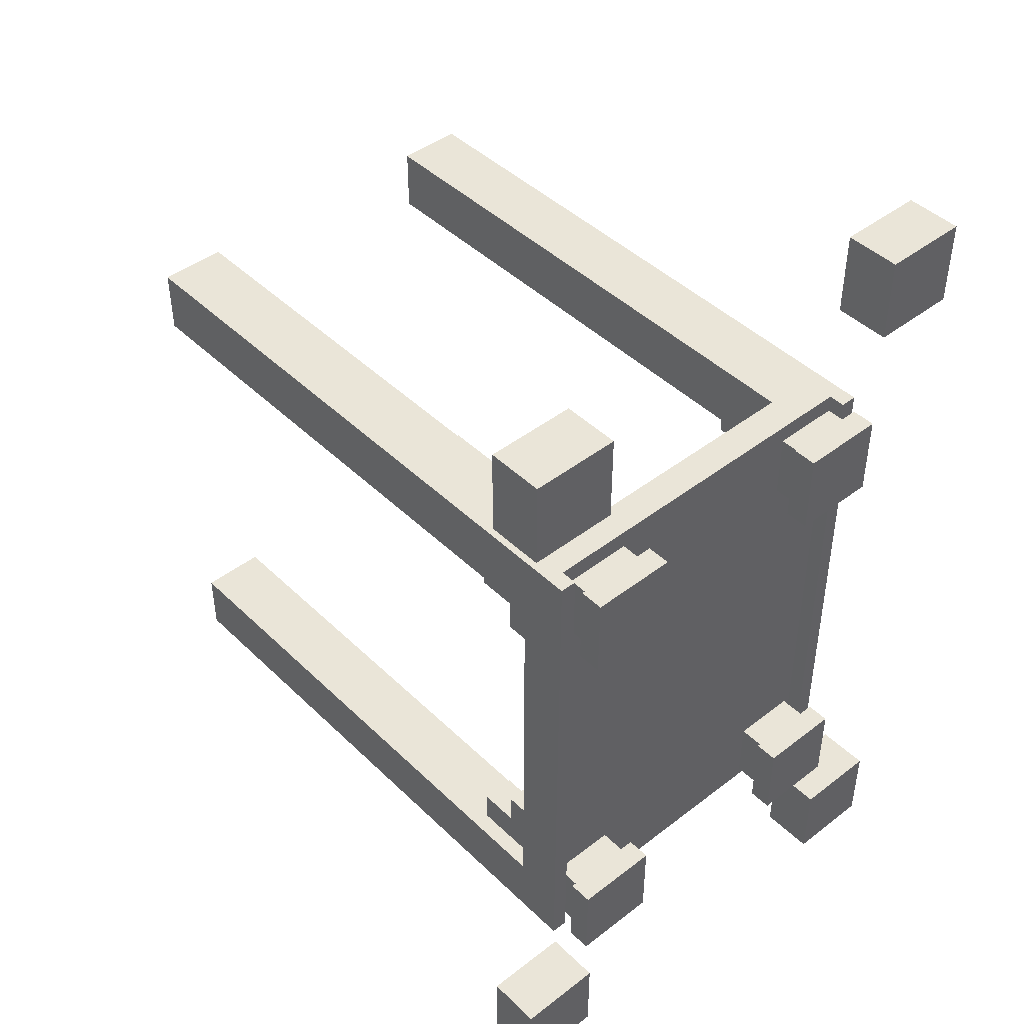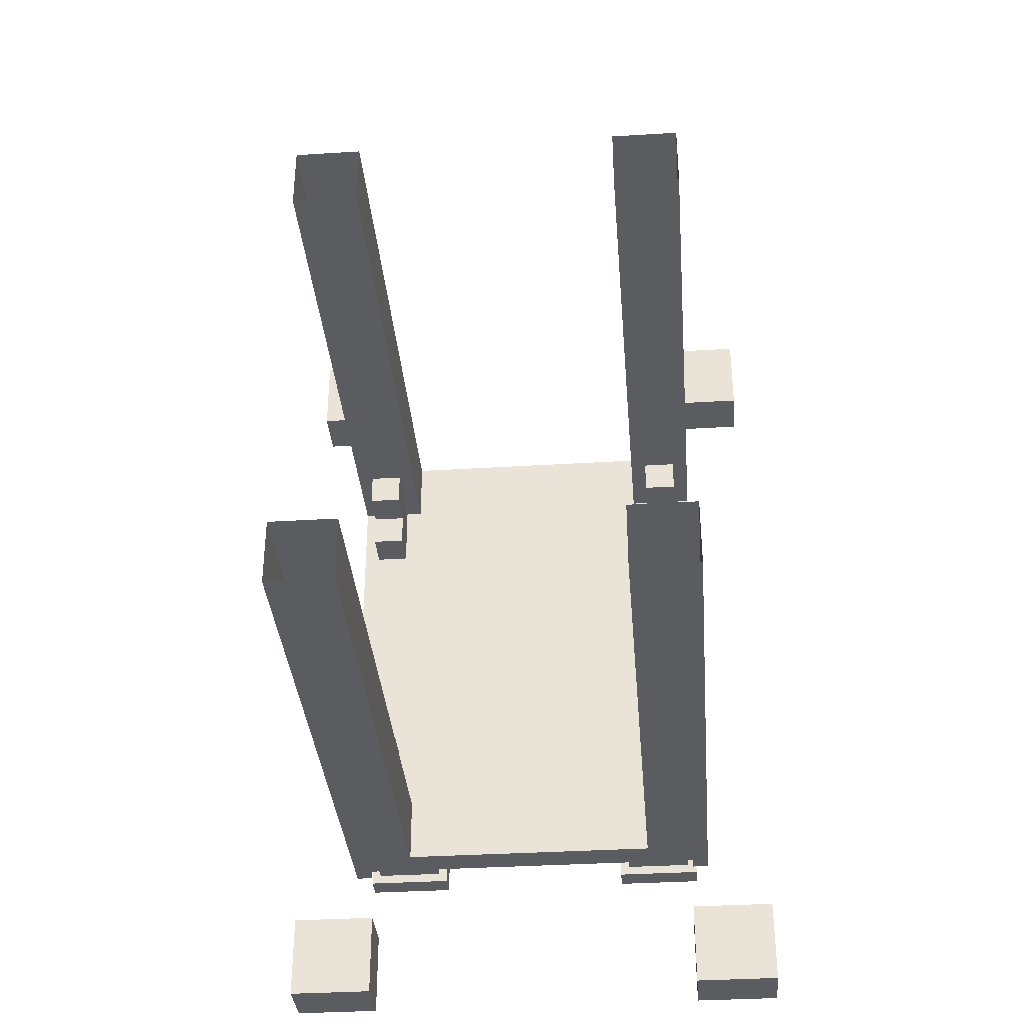
<metadata>
{"format":"obj","ext":"obj","renderer":"f3d","projection":"perspective","resolution":1024,"background":"white","views":[{"elev":44.5,"azim":-41.9,"up":"+Y"},{"elev":-35.3,"azim":-175.3,"up":"+Y"}]}
</metadata>
<code>
g fort_stronghold_bridge
v 5.536 8.06 -0.07202
v -5.464 8.06 -0.07202
v -5.964 8.06 -1.072
v 6.036 8.06 -1.072
v 5.536 8.06 0.428
v 6.036 8.06 0.428
v -5.964 8.06 0.428
v -5.464 8.06 0.428
v 5.536 -8.125 -0.07202
v 6.036 -8.125 -1.072
v -5.964 -8.125 -1.072
v -5.464 -8.125 -0.07202
v 6.036 -8.125 0.428
v 5.536 -8.125 0.428
v -5.464 -8.125 0.428
v -5.964 -8.125 0.428
v 6.036 8.06 -0.07202
v 6.036 -8.125 -0.07202
v 6.036 -8.125 0.428
v 6.036 8.06 0.428
v -5.464 -8.125 -0.07202
v -5.464 -8.125 0.428
v -5.464 8.06 0.428
v -5.464 8.06 -0.07202
v 5.536 8.06 0.428
v 5.536 -8.125 0.428
v 5.536 -8.125 -0.07202
v 5.536 8.06 -0.07202
v 5.536 -8.125 0.428
v 5.536 8.06 0.428
v 6.036 8.06 0.428
v 6.036 -8.125 0.428
v -5.964 -8.125 0.428
v -5.964 -8.125 -0.07202
v -5.964 8.06 -0.07202
v -5.964 8.06 0.428
v -5.964 8.06 -0.07202
v -5.964 -8.125 -0.07202
v -5.964 -8.125 -1.072
v -5.964 8.06 -1.072
v 6.036 -8.125 -0.07202
v 6.036 8.06 -0.07202
v 6.036 8.06 -1.072
v 6.036 -8.125 -1.072
v -5.964 8.06 0.428
v -5.464 8.06 0.428
v -5.464 -8.125 0.428
v -5.964 -8.125 0.428
v -5.464 -8.125 -0.07202
v -5.464 8.06 -0.07202
v 5.536 8.06 -0.07202
v 5.536 -8.125 -0.07202
v 6.036 -8.125 -1.072
v 6.036 8.06 -1.072
v -5.964 8.06 -1.072
v -5.964 -8.125 -1.072
v 5.579 -8.134 1.562
v 5.579 -5.553 1.562
v 5.579 -5.553 0.8362
v 5.579 -8.134 0.8362
v 2.999 -5.553 1.562
v 2.999 -8.134 1.562
v 2.999 -8.134 0.8362
v 2.999 -5.553 0.8362
v 5.579 -8.134 0.8362
v 2.999 -8.134 0.8362
v 2.999 -8.134 1.562
v 5.579 -8.134 1.562
v 5.579 -5.553 1.562
v 2.999 -5.553 1.562
v 2.999 -5.553 0.8362
v 5.579 -5.553 0.8362
v -2.999 -5.553 1.562
v -2.999 -5.553 0.8362
v -2.999 -8.134 0.8362
v -2.999 -8.134 1.562
v -5.579 -8.134 0.8362
v -5.579 -8.134 1.562
v -2.999 -8.134 1.562
v -2.999 -8.134 0.8362
v -5.579 -5.553 1.562
v -5.579 -5.553 0.8362
v -2.999 -5.553 0.8362
v -2.999 -5.553 1.562
v 5.579 -8.134 1.562
v 2.999 -8.134 1.562
v 2.999 -5.553 1.562
v 5.579 -5.553 1.562
v -5.579 -8.134 1.562
v -5.579 -8.134 0.8362
v -5.579 -5.553 0.8362
v -5.579 -5.553 1.562
v -5.579 -8.134 1.562
v -5.579 -5.553 1.562
v -2.999 -5.553 1.562
v -2.999 -8.134 1.562
v -5.579 -8.134 0.8362
v -2.999 -8.134 0.8362
v -2.999 -5.553 0.8362
v -5.579 -5.553 0.8362
v 2.999 -8.134 0.8362
v 5.579 -8.134 0.8362
v 5.579 -5.553 0.8362
v 2.999 -5.553 0.8362
v 5.302 -7.857 0.8362
v 5.302 -5.831 0.8362
v 5.302 -5.831 -0.07202
v 5.302 -7.857 -0.07202
v 3.276 -5.831 0.8362
v 3.276 -7.857 0.8362
v 3.276 -7.857 -0.07202
v 3.276 -5.831 -0.07202
v 5.302 -7.857 -0.07202
v 3.276 -7.857 -0.07202
v 3.276 -7.857 0.8362
v 5.302 -7.857 0.8362
v 5.302 -5.831 0.8362
v 3.276 -5.831 0.8362
v 3.276 -5.831 -0.07202
v 5.302 -5.831 -0.07202
v -3.276 -5.831 0.8362
v -3.276 -5.831 -0.07202
v -3.276 -7.857 -0.07202
v -3.276 -7.857 0.8362
v -5.302 -7.857 -0.07202
v -5.302 -7.857 0.8362
v -3.276 -7.857 0.8362
v -3.276 -7.857 -0.07202
v -5.302 -5.831 0.8362
v -5.302 -5.831 -0.07202
v -3.276 -5.831 -0.07202
v -3.276 -5.831 0.8362
v 5.302 -7.857 0.8362
v 3.276 -7.857 0.8362
v 3.276 -5.831 0.8362
v 5.302 -5.831 0.8362
v -5.302 -7.857 0.8362
v -5.302 -7.857 -0.07202
v -5.302 -5.831 -0.07202
v -5.302 -5.831 0.8362
v -5.302 -7.857 0.8362
v -5.302 -5.831 0.8362
v -3.276 -5.831 0.8362
v -3.276 -7.857 0.8362
v -5.302 -7.857 -0.07202
v -3.276 -7.857 -0.07202
v -3.276 -5.831 -0.07202
v -5.302 -5.831 -0.07202
v 3.276 -7.857 -0.07202
v 5.302 -7.857 -0.07202
v 5.302 -5.831 -0.07202
v 3.276 -5.831 -0.07202
v -3.964 -8.125 -1.072
v -3.964 -6.125 -1.072
v -3.964 -6.125 -9.351
v -3.964 -8.125 -9.351
v -5.964 -6.125 -9.351
v -5.964 -6.125 -1.072
v -5.964 -8.125 -1.072
v -5.964 -8.125 -9.351
v -3.964 -8.125 -9.351
v -5.964 -8.125 -9.351
v -5.964 -8.125 -1.072
v -3.964 -8.125 -1.072
v -5.464 -5.125 -3.422
v -4.464 -5.125 -3.422
v -4.464 -5.125 -2.247
v -5.464 -5.125 -2.247
v -5.464 -4.125 -2.247
v -5.464 -5.125 -2.247
v -4.464 -5.125 -2.247
v -4.464 -4.125 -2.247
v -5.464 -4.125 -2.247
v -4.464 -4.125 -2.247
v -4.464 -4.125 -1.072
v -5.464 -4.125 -1.072
v -5.464 -5.125 -2.247
v -5.464 -4.125 -2.247
v -5.464 -4.125 -1.072
v -5.464 -6.125 -1.072
v -5.464 -6.125 -3.422
v -5.464 -5.125 -3.422
v 6.036 -8.125 -1.072
v 6.036 -6.125 -1.072
v 6.036 -6.125 -9.351
v 6.036 -8.125 -9.351
v 4.036 -6.125 -9.351
v 4.036 -6.125 -1.072
v 4.036 -8.125 -1.072
v 4.036 -8.125 -9.351
v 6.036 -8.125 -9.351
v 4.036 -8.125 -9.351
v 4.036 -8.125 -1.072
v 6.036 -8.125 -1.072
v 4.536 -5.125 -3.422
v 5.536 -5.125 -3.422
v 5.536 -5.125 -2.247
v 4.536 -5.125 -2.247
v 4.536 -4.125 -2.247
v 4.536 -5.125 -2.247
v 5.536 -5.125 -2.247
v 5.536 -4.125 -2.247
v 4.536 -4.125 -2.247
v 5.536 -4.125 -2.247
v 5.536 -4.125 -1.072
v 4.536 -4.125 -1.072
v 4.536 -5.125 -2.247
v 4.536 -4.125 -2.247
v 4.536 -4.125 -1.072
v 4.536 -6.125 -1.072
v 4.536 -6.125 -3.422
v 4.536 -5.125 -3.422
v 6.036 8.06 -1.072
v 6.036 8.06 -9.351
v 6.036 6.06 -9.351
v 6.036 6.06 -1.072
v 6.036 8.06 -9.351
v 6.036 8.06 -1.072
v 4.036 8.06 -1.072
v 4.036 8.06 -9.351
v 4.536 5.06 -3.422
v 4.536 5.06 -2.247
v 5.536 5.06 -2.247
v 5.536 5.06 -3.422
v 4.536 4.06 -2.247
v 5.536 4.06 -2.247
v 5.536 5.06 -2.247
v 4.536 5.06 -2.247
v 4.536 5.06 -3.422
v 5.536 5.06 -3.422
v 5.536 6.06 -3.422
v 4.536 6.06 -3.422
v 4.536 4.06 -2.247
v 4.536 4.06 -1.072
v 5.536 4.06 -1.072
v 5.536 4.06 -2.247
v 4.536 5.06 -2.247
v 4.536 6.06 -1.072
v 4.536 4.06 -1.072
v 4.536 4.06 -2.247
v 4.536 6.06 -3.422
v 4.536 5.06 -3.422
v -3.964 8.06 -1.072
v -3.964 8.06 -9.351
v -3.964 6.06 -9.351
v -3.964 6.06 -1.072
v -5.964 6.06 -1.072
v -5.964 6.06 -9.351
v -5.964 8.06 -9.351
v -5.964 8.06 -1.072
v -3.964 8.06 -9.351
v -3.964 8.06 -1.072
v -5.964 8.06 -1.072
v -5.964 8.06 -9.351
v -5.464 5.06 -3.422
v -5.464 5.06 -2.247
v -4.464 5.06 -2.247
v -4.464 5.06 -3.422
v -5.464 4.06 -2.247
v -4.464 4.06 -2.247
v -4.464 5.06 -2.247
v -5.464 5.06 -2.247
v -5.464 5.06 -3.422
v -4.464 5.06 -3.422
v -4.464 6.06 -3.422
v -5.464 6.06 -3.422
v -5.464 4.06 -2.247
v -5.464 4.06 -1.072
v -4.464 4.06 -1.072
v -4.464 4.06 -2.247
v -5.464 5.06 -2.247
v -5.464 6.06 -1.072
v -5.464 4.06 -1.072
v -5.464 6.06 -3.422
v -5.464 4.06 -2.247
v -5.464 5.06 -3.422
v 4.036 6.06 -1.072
v 4.036 6.06 -9.351
v 4.036 8.06 -9.351
v 4.036 8.06 -1.072
v 5.536 6.06 -1.072
v 5.536 6.06 -3.422
v 5.536 5.06 -2.247
v 5.536 4.06 -1.072
v 5.536 4.06 -2.247
v 5.536 5.06 -3.422
v -4.464 6.06 -1.072
v -4.464 6.06 -3.422
v -4.464 5.06 -2.247
v -4.464 4.06 -1.072
v -4.464 4.06 -2.247
v -4.464 5.06 -3.422
v -4.464 -6.125 -3.422
v -4.464 -6.125 -1.072
v -4.464 -5.125 -2.247
v -4.464 -4.125 -1.072
v -4.464 -5.125 -3.422
v -4.464 -4.125 -2.247
v -5.464 -5.125 -3.422
v -5.464 -6.125 -3.422
v -4.464 -6.125 -3.422
v -4.464 -5.125 -3.422
v 5.536 -6.125 -3.422
v 5.536 -6.125 -1.072
v 5.536 -5.125 -2.247
v 5.536 -4.125 -1.072
v 5.536 -5.125 -3.422
v 5.536 -4.125 -2.247
v 4.536 -5.125 -3.422
v 4.536 -6.125 -3.422
v 5.536 -6.125 -3.422
v 5.536 -5.125 -3.422
v -3.964 -6.125 -9.351
v -3.964 -6.125 -1.072
v -5.964 -6.125 -1.072
v -5.964 -6.125 -9.351
v 6.036 -6.125 -9.351
v 6.036 -6.125 -1.072
v 4.036 -6.125 -1.072
v 4.036 -6.125 -9.351
v 6.036 6.06 -9.351
v 4.036 6.06 -9.351
v 4.036 6.06 -1.072
v 6.036 6.06 -1.072
v -3.964 6.06 -9.351
v -5.964 6.06 -9.351
v -5.964 6.06 -1.072
v -3.964 6.06 -1.072
v 5.404 -12.44 1.603
v 5.404 -12.44 -0.07202
v 5.404 -9.825 -0.07202
v 5.404 -9.825 1.603
v 8.024 -9.825 1.603
v 8.024 -9.825 -0.07202
v 8.024 -12.44 -0.07202
v 8.024 -12.44 1.603
v 5.404 -12.44 -0.07202
v 5.404 -12.44 1.603
v 8.024 -12.44 1.603
v 8.024 -12.44 -0.07202
v 5.404 -9.825 1.603
v 5.404 -9.825 -0.07202
v 8.024 -9.825 -0.07202
v 8.024 -9.825 1.603
v 5.404 -12.44 1.603
v 5.404 -9.825 1.603
v 8.024 -9.825 1.603
v 8.024 -12.44 1.603
v 5.404 -12.44 -0.07202
v 8.024 -12.44 -0.07202
v 8.024 -9.825 -0.07202
v 5.404 -9.825 -0.07202
v -8.017 -12.44 1.603
v -8.017 -12.44 -0.07202
v -8.017 -9.825 -0.07202
v -8.017 -9.825 1.603
v -5.398 -9.825 1.603
v -5.398 -9.825 -0.07202
v -5.398 -12.44 -0.07202
v -5.398 -12.44 1.603
v -8.017 -12.44 -0.07202
v -8.017 -12.44 1.603
v -5.398 -12.44 1.603
v -5.398 -12.44 -0.07202
v -8.017 -9.825 1.603
v -8.017 -9.825 -0.07202
v -5.398 -9.825 -0.07202
v -5.398 -9.825 1.603
v -8.017 -12.44 1.603
v -8.017 -9.825 1.603
v -5.398 -9.825 1.603
v -5.398 -12.44 1.603
v -8.017 -12.44 -0.07202
v -5.398 -12.44 -0.07202
v -5.398 -9.825 -0.07202
v -8.017 -9.825 -0.07202
v 5.579 5.454 1.562
v 5.579 8.035 1.562
v 5.579 8.035 0.8362
v 5.579 5.454 0.8362
v 2.999 8.035 1.562
v 2.999 5.454 1.562
v 2.999 5.454 0.8362
v 2.999 8.035 0.8362
v 5.579 5.454 0.8362
v 2.999 5.454 0.8362
v 2.999 5.454 1.562
v 5.579 5.454 1.562
v 5.579 8.035 1.562
v 2.999 8.035 1.562
v 2.999 8.035 0.8362
v 5.579 8.035 0.8362
v -2.999 8.035 1.562
v -2.999 8.035 0.8362
v -2.999 5.454 0.8362
v -2.999 5.454 1.562
v -5.579 5.454 0.8362
v -5.579 5.454 1.562
v -2.999 5.454 1.562
v -2.999 5.454 0.8362
v -5.579 8.035 1.562
v -5.579 8.035 0.8362
v -2.999 8.035 0.8362
v -2.999 8.035 1.562
v 5.579 5.454 1.562
v 2.999 5.454 1.562
v 2.999 8.035 1.562
v 5.579 8.035 1.562
v -5.579 5.454 1.562
v -5.579 5.454 0.8362
v -5.579 8.035 0.8362
v -5.579 8.035 1.562
v -5.579 5.454 1.562
v -5.579 8.035 1.562
v -2.999 8.035 1.562
v -2.999 5.454 1.562
v -5.579 5.454 0.8362
v -2.999 5.454 0.8362
v -2.999 8.035 0.8362
v -5.579 8.035 0.8362
v 2.999 5.454 0.8362
v 5.579 5.454 0.8362
v 5.579 8.035 0.8362
v 2.999 8.035 0.8362
v 5.302 5.731 0.8362
v 5.302 7.757 0.8362
v 5.302 7.757 0.11
v 5.302 5.731 0.11
v 3.276 7.757 0.8362
v 3.276 5.731 0.8362
v 3.276 5.731 0.11
v 3.276 7.757 0.11
v 5.302 5.731 0.11
v 3.276 5.731 0.11
v 3.276 5.731 0.8362
v 5.302 5.731 0.8362
v 5.302 7.757 0.8362
v 3.276 7.757 0.8362
v 3.276 7.757 0.11
v 5.302 7.757 0.11
v -3.276 7.757 0.8362
v -3.276 7.757 0.11
v -3.276 5.731 0.11
v -3.276 5.731 0.8362
v -5.302 5.731 0.11
v -5.302 5.731 0.8362
v -3.276 5.731 0.8362
v -3.276 5.731 0.11
v -5.302 7.757 0.8362
v -5.302 7.757 0.11
v -3.276 7.757 0.11
v -3.276 7.757 0.8362
v 5.302 5.731 0.8362
v 3.276 5.731 0.8362
v 3.276 7.757 0.8362
v 5.302 7.757 0.8362
v -5.302 5.731 0.8362
v -5.302 5.731 0.11
v -5.302 7.757 0.11
v -5.302 7.757 0.8362
v -5.302 5.731 0.8362
v -5.302 7.757 0.8362
v -3.276 7.757 0.8362
v -3.276 5.731 0.8362
v -5.302 5.731 0.11
v -3.276 5.731 0.11
v -3.276 7.757 0.11
v -5.302 7.757 0.11
v 3.276 5.731 0.11
v 5.302 5.731 0.11
v 5.302 7.757 0.11
v 3.276 7.757 0.11
v 5.404 11.48 1.603
v 5.404 11.48 -0.07202
v 5.404 14.1 -0.07202
v 5.404 14.1 1.603
v 8.024 14.1 1.603
v 8.024 14.1 -0.07202
v 8.024 11.48 -0.07202
v 8.024 11.48 1.603
v 5.404 11.48 -0.07202
v 5.404 11.48 1.603
v 8.024 11.48 1.603
v 8.024 11.48 -0.07202
v 5.404 14.1 1.603
v 5.404 14.1 -0.07202
v 8.024 14.1 -0.07202
v 8.024 14.1 1.603
v 5.404 11.48 1.603
v 5.404 14.1 1.603
v 8.024 14.1 1.603
v 8.024 11.48 1.603
v 5.404 11.48 -0.07202
v 8.024 11.48 -0.07202
v 8.024 14.1 -0.07202
v 5.404 14.1 -0.07202
v -8.017 11.48 1.603
v -8.017 11.48 -0.07201
v -8.017 14.1 -0.07201
v -8.017 14.1 1.603
v -5.398 14.1 1.603
v -5.398 14.1 -0.07201
v -5.398 11.48 -0.07201
v -5.398 11.48 1.603
v -8.017 11.48 -0.07201
v -8.017 11.48 1.603
v -5.398 11.48 1.603
v -5.398 11.48 -0.07201
v -8.017 14.1 1.603
v -8.017 14.1 -0.07201
v -5.398 14.1 -0.07201
v -5.398 14.1 1.603
v -8.017 11.48 1.603
v -8.017 14.1 1.603
v -5.398 14.1 1.603
v -5.398 11.48 1.603
v -8.017 11.48 -0.07201
v -5.398 11.48 -0.07201
v -5.398 14.1 -0.07201
v -8.017 14.1 -0.07201
v -3.964 -8.125 -9.351
v -3.964 -6.125 -9.351
v -3.964 -6.125 -18.14
v -3.964 -8.125 -18.14
v -5.964 -6.125 -18.14
v -5.964 -6.125 -9.351
v -5.964 -8.125 -9.351
v -5.964 -8.125 -18.14
v -3.964 -8.125 -18.14
v -5.964 -8.125 -18.14
v -5.964 -8.125 -9.351
v -3.964 -8.125 -9.351
v 6.036 -8.125 -9.351
v 6.036 -6.125 -9.351
v 6.036 -6.125 -18.14
v 6.036 -8.125 -18.14
v 4.036 -6.125 -18.14
v 4.036 -6.125 -9.351
v 4.036 -8.125 -9.351
v 4.036 -8.125 -18.14
v 6.036 -8.125 -18.14
v 4.036 -8.125 -18.14
v 4.036 -8.125 -9.351
v 6.036 -8.125 -9.351
v 6.036 8.06 -9.351
v 6.036 8.06 -18.14
v 6.036 6.06 -18.14
v 6.036 6.06 -9.351
v 6.036 8.06 -18.14
v 6.036 8.06 -9.351
v 4.036 8.06 -9.351
v 4.036 8.06 -18.14
v -3.964 8.06 -9.351
v -3.964 8.06 -18.14
v -3.964 6.06 -18.14
v -3.964 6.06 -9.351
v -5.964 6.06 -9.351
v -5.964 6.06 -18.14
v -5.964 8.06 -18.14
v -5.964 8.06 -9.351
v -3.964 8.06 -18.14
v -3.964 8.06 -9.351
v -5.964 8.06 -9.351
v -5.964 8.06 -18.14
v 4.036 6.06 -9.351
v 4.036 6.06 -18.14
v 4.036 8.06 -18.14
v 4.036 8.06 -9.351
v -3.964 -6.125 -18.14
v -3.964 -6.125 -9.351
v -5.964 -6.125 -9.351
v -5.964 -6.125 -18.14
v 6.036 -6.125 -18.14
v 6.036 -6.125 -9.351
v 4.036 -6.125 -9.351
v 4.036 -6.125 -18.14
v 6.036 6.06 -18.14
v 4.036 6.06 -18.14
v 4.036 6.06 -9.351
v 6.036 6.06 -9.351
v -3.964 6.06 -18.14
v -5.964 6.06 -18.14
v -5.964 6.06 -9.351
v -3.964 6.06 -9.351
g fort_stronghold_bridge_0
f -582 -583 -584
f -581 -582 -584
f -581 -584 -580
f -579 -581 -580
f -583 -582 -578
f -577 -583 -578
f -574 -575 -576
f -573 -574 -576
f -576 -575 -572
f -571 -576 -572
f -574 -573 -570
f -569 -574 -570
f -566 -567 -568
f -565 -566 -568
f -562 -563 -564
f -561 -562 -564
f -558 -559 -560
f -557 -558 -560
f -554 -555 -556
f -553 -554 -556
f -550 -551 -552
f -549 -550 -552
f -546 -547 -548
f -545 -546 -548
f -542 -543 -544
f -541 -542 -544
f -538 -539 -540
f -537 -538 -540
f -534 -535 -536
f -533 -534 -536
f -530 -531 -532
f -529 -530 -532
f -526 -527 -528
f -525 -526 -528
f -522 -523 -524
f -521 -522 -524
f -518 -519 -520
f -517 -518 -520
f -514 -515 -516
f -513 -514 -516
f -510 -511 -512
f -509 -510 -512
f -506 -507 -508
f -505 -506 -508
f -502 -503 -504
f -501 -502 -504
f -498 -499 -500
f -497 -498 -500
f -494 -495 -496
f -493 -494 -496
f -490 -491 -492
f -489 -490 -492
f -486 -487 -488
f -485 -486 -488
f -482 -483 -484
f -481 -482 -484
f -478 -479 -480
f -477 -478 -480
f -474 -475 -476
f -473 -474 -476
f -470 -471 -472
f -469 -470 -472
f -466 -467 -468
f -465 -466 -468
f -462 -463 -464
f -461 -462 -464
f -458 -459 -460
f -457 -458 -460
f -454 -455 -456
f -453 -454 -456
f -450 -451 -452
f -449 -450 -452
f -446 -447 -448
f -445 -446 -448
f -442 -443 -444
f -441 -442 -444
f -438 -439 -440
f -437 -438 -440
f -434 -435 -436
f -433 -434 -436
f -430 -431 -432
f -429 -430 -432
f -426 -427 -428
f -425 -426 -428
f -422 -423 -424
f -421 -422 -424
f -418 -419 -420
f -417 -418 -420
f -414 -415 -416
f -413 -414 -416
f -410 -411 -412
f -409 -410 -412
f -406 -407 -408
f -405 -406 -408
f -408 -404 -405
f -403 -404 -408
f -400 -401 -402
f -399 -400 -402
f -396 -397 -398
f -395 -396 -398
f -392 -393 -394
f -391 -392 -394
f -388 -389 -390
f -387 -388 -390
f -384 -385 -386
f -383 -384 -386
f -380 -381 -382
f -379 -380 -382
f -376 -377 -378
f -375 -376 -378
f -378 -374 -375
f -373 -374 -378
f -370 -371 -372
f -369 -370 -372
f -366 -367 -368
f -365 -366 -368
f -362 -363 -364
f -361 -362 -364
f -358 -359 -360
f -357 -358 -360
f -354 -355 -356
f -353 -354 -356
f -350 -351 -352
f -349 -350 -352
f -346 -347 -348
f -345 -346 -348
f -347 -344 -348
f -343 -348 -344
f -340 -341 -342
f -339 -340 -342
f -336 -337 -338
f -335 -336 -338
f -332 -333 -334
f -331 -332 -334
f -328 -329 -330
f -327 -328 -330
f -324 -325 -326
f -323 -324 -326
f -320 -321 -322
f -319 -320 -322
f -316 -317 -318
f -315 -316 -318
f -312 -313 -314
f -314 -313 -311
f -310 -312 -314
f -309 -314 -311
f -306 -307 -308
f -305 -306 -308
f -302 -303 -304
f -302 -304 -301
f -300 -302 -301
f -299 -303 -302
f -296 -297 -298
f -296 -298 -295
f -294 -296 -295
f -293 -297 -296
f -290 -291 -292
f -289 -291 -290
f -288 -290 -292
f -287 -289 -290
f -284 -285 -286
f -283 -284 -286
f -280 -281 -282
f -279 -281 -280
f -278 -280 -282
f -277 -279 -280
f -274 -275 -276
f -273 -274 -276
f -270 -271 -272
f -269 -270 -272
f -266 -267 -268
f -265 -266 -268
f -262 -263 -264
f -261 -262 -264
f -258 -259 -260
f -257 -258 -260
f -254 -255 -256
f -253 -254 -256
f -250 -251 -252
f -249 -250 -252
f -246 -247 -248
f -245 -246 -248
f -242 -243 -244
f -241 -242 -244
f -238 -239 -240
f -237 -238 -240
f -234 -235 -236
f -233 -234 -236
f -230 -231 -232
f -229 -230 -232
f -226 -227 -228
f -225 -226 -228
f -222 -223 -224
f -221 -222 -224
f -218 -219 -220
f -217 -218 -220
f -214 -215 -216
f -213 -214 -216
f -210 -211 -212
f -209 -210 -212
f -206 -207 -208
f -205 -206 -208
f -202 -203 -204
f -201 -202 -204
f -198 -199 -200
f -197 -198 -200
f -194 -195 -196
f -193 -194 -196
f -190 -191 -192
f -189 -190 -192
f -186 -187 -188
f -185 -186 -188
f -182 -183 -184
f -181 -182 -184
f -178 -179 -180
f -177 -178 -180
f -174 -175 -176
f -173 -174 -176
f -170 -171 -172
f -169 -170 -172
f -166 -167 -168
f -165 -166 -168
f -162 -163 -164
f -161 -162 -164
f -158 -159 -160
f -157 -158 -160
f -154 -155 -156
f -153 -154 -156
f -150 -151 -152
f -149 -150 -152
f -146 -147 -148
f -145 -146 -148
f -142 -143 -144
f -141 -142 -144
f -138 -139 -140
f -137 -138 -140
f -134 -135 -136
f -133 -134 -136
f -130 -131 -132
f -129 -130 -132
f -126 -127 -128
f -125 -126 -128
f -122 -123 -124
f -121 -122 -124
f -118 -119 -120
f -117 -118 -120
f -114 -115 -116
f -113 -114 -116
f -110 -111 -112
f -109 -110 -112
f -106 -107 -108
f -105 -106 -108
f -102 -103 -104
f -101 -102 -104
f -98 -99 -100
f -97 -98 -100
f -94 -95 -96
f -93 -94 -96
f -90 -91 -92
f -89 -90 -92
f -86 -87 -88
f -85 -86 -88
f -82 -83 -84
f -81 -82 -84
f -78 -79 -80
f -77 -78 -80
f -74 -75 -76
f -73 -74 -76
f -70 -71 -72
f -69 -70 -72
f -66 -67 -68
f -65 -66 -68
f -62 -63 -64
f -61 -62 -64
f -58 -59 -60
f -57 -58 -60
f -54 -55 -56
f -53 -54 -56
f -50 -51 -52
f -49 -50 -52
f -46 -47 -48
f -45 -46 -48
f -42 -43 -44
f -41 -42 -44
f -38 -39 -40
f -37 -38 -40
f -34 -35 -36
f -33 -34 -36
f -30 -31 -32
f -29 -30 -32
f -26 -27 -28
f -25 -26 -28
f -22 -23 -24
f -21 -22 -24
f -18 -19 -20
f -17 -18 -20
f -14 -15 -16
f -13 -14 -16
f -10 -11 -12
f -9 -10 -12
f -6 -7 -8
f -5 -6 -8
f -2 -3 -4
f -1 -2 -4

</code>
